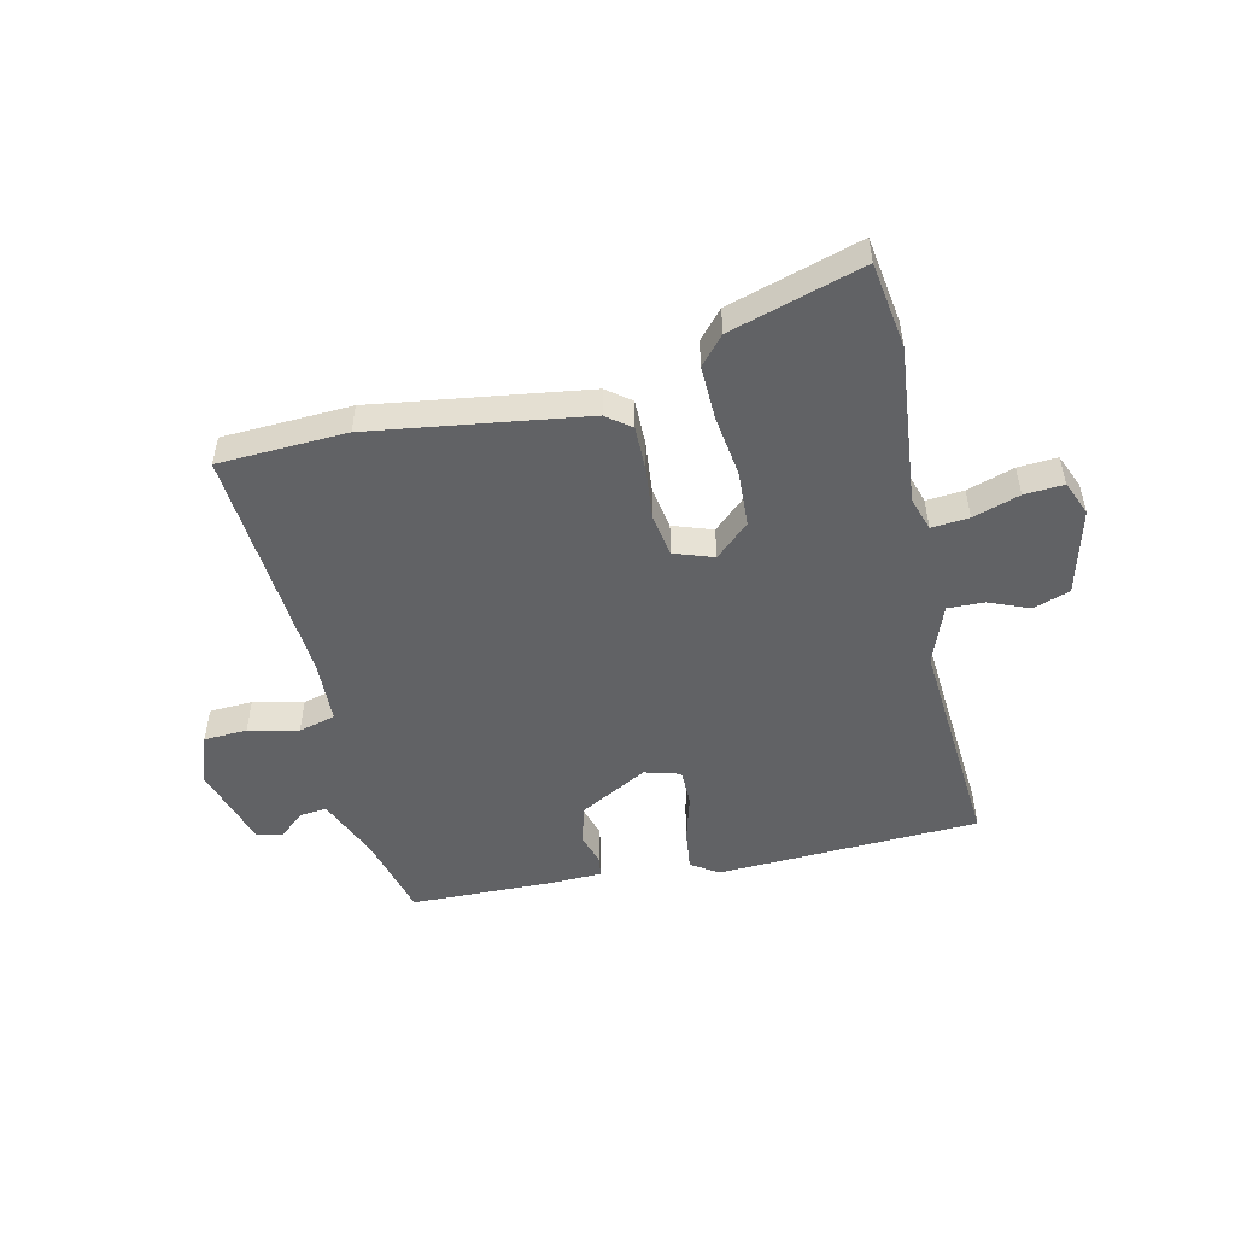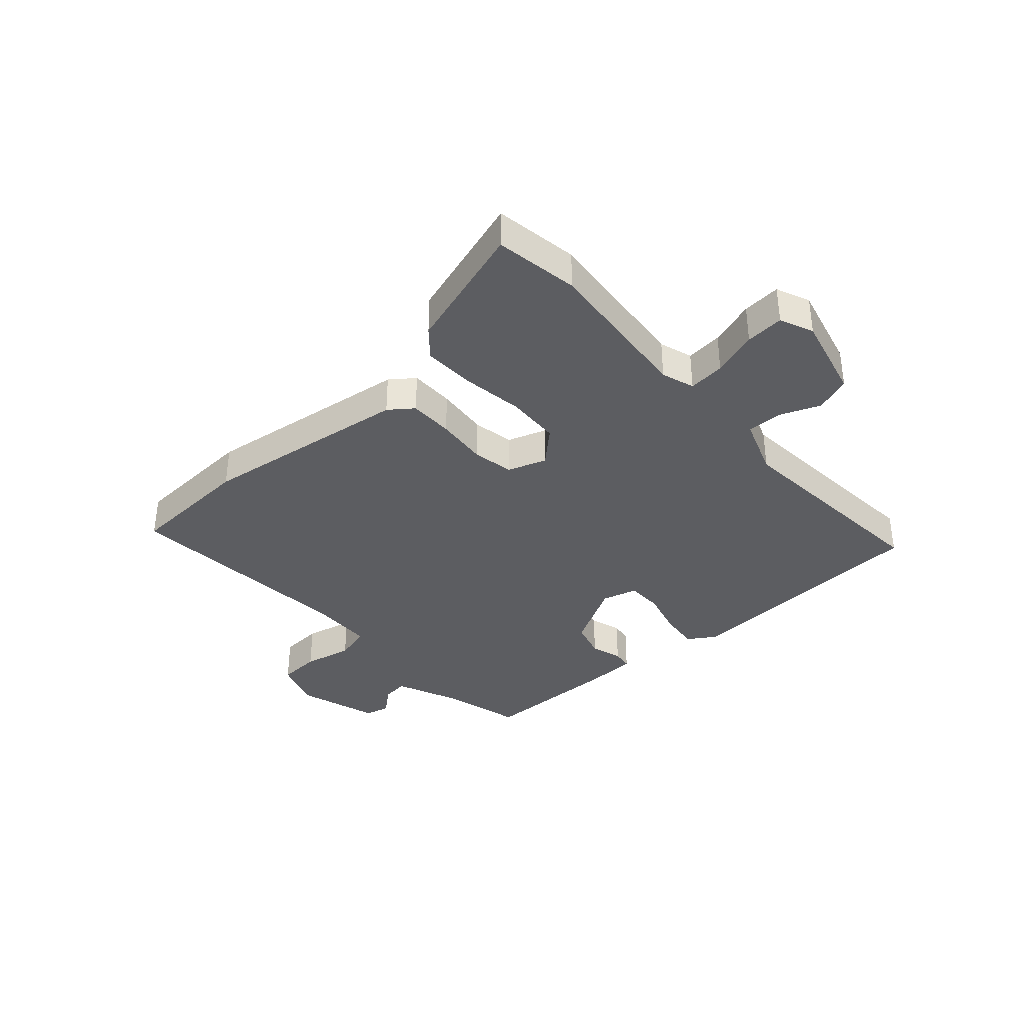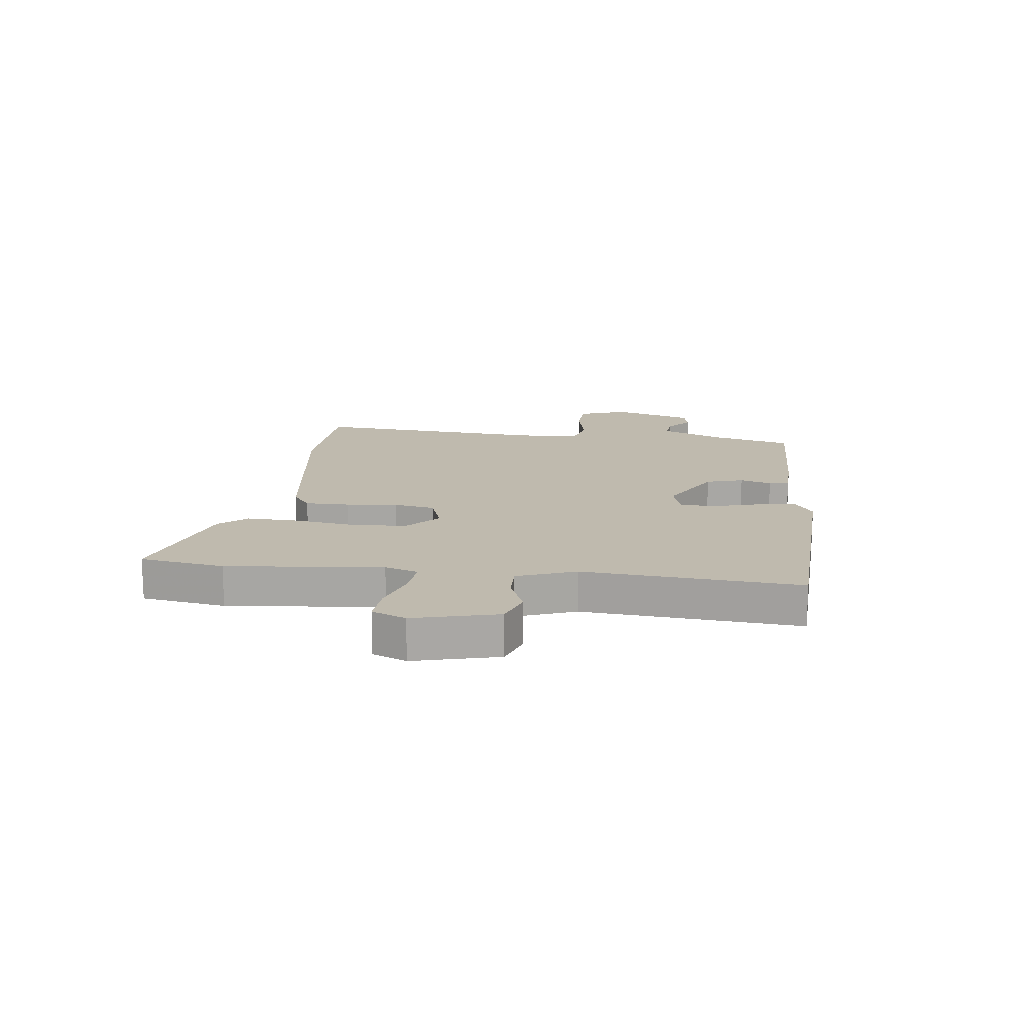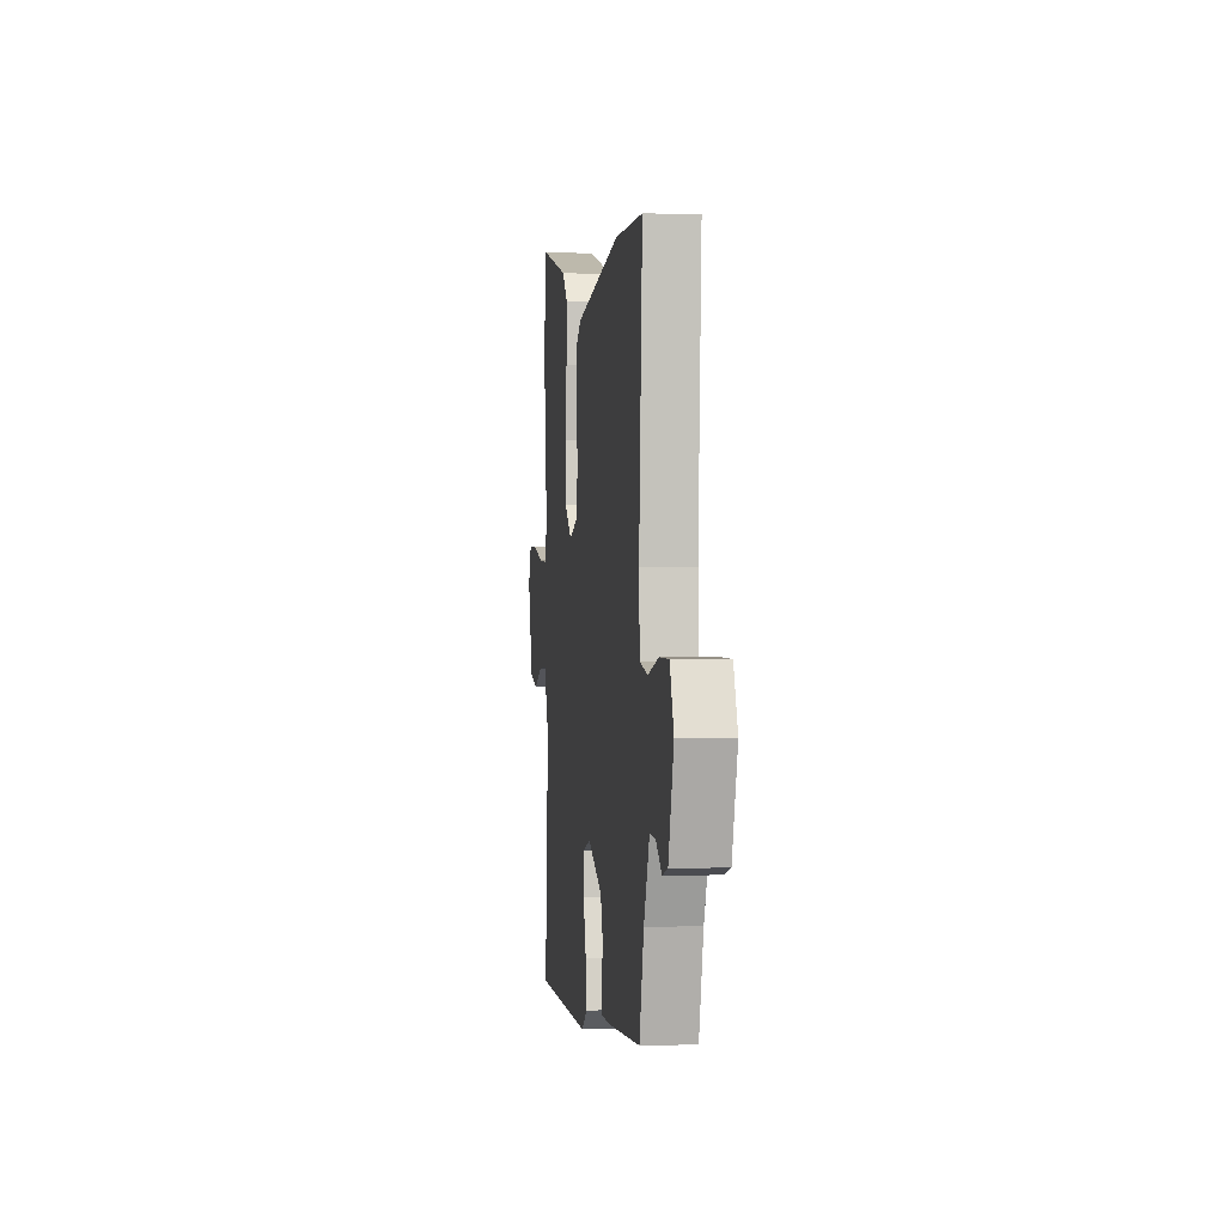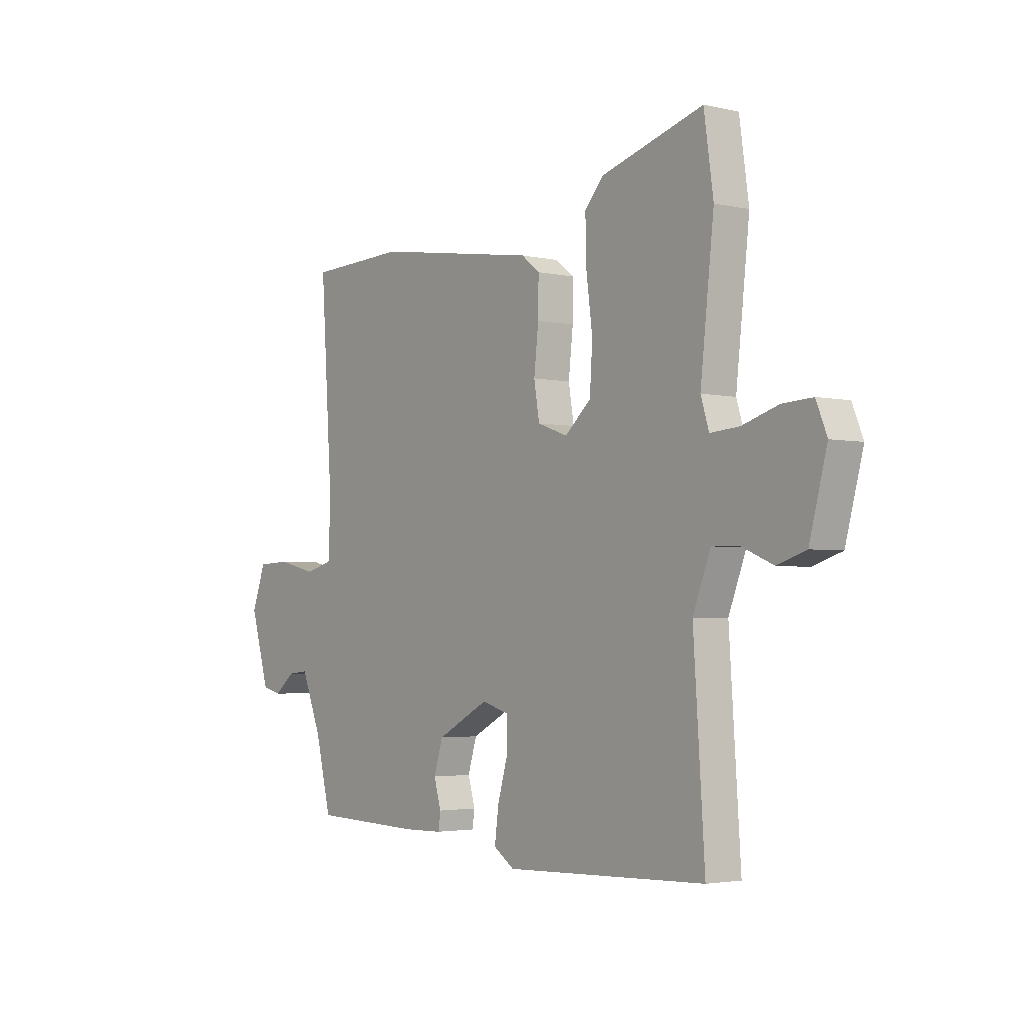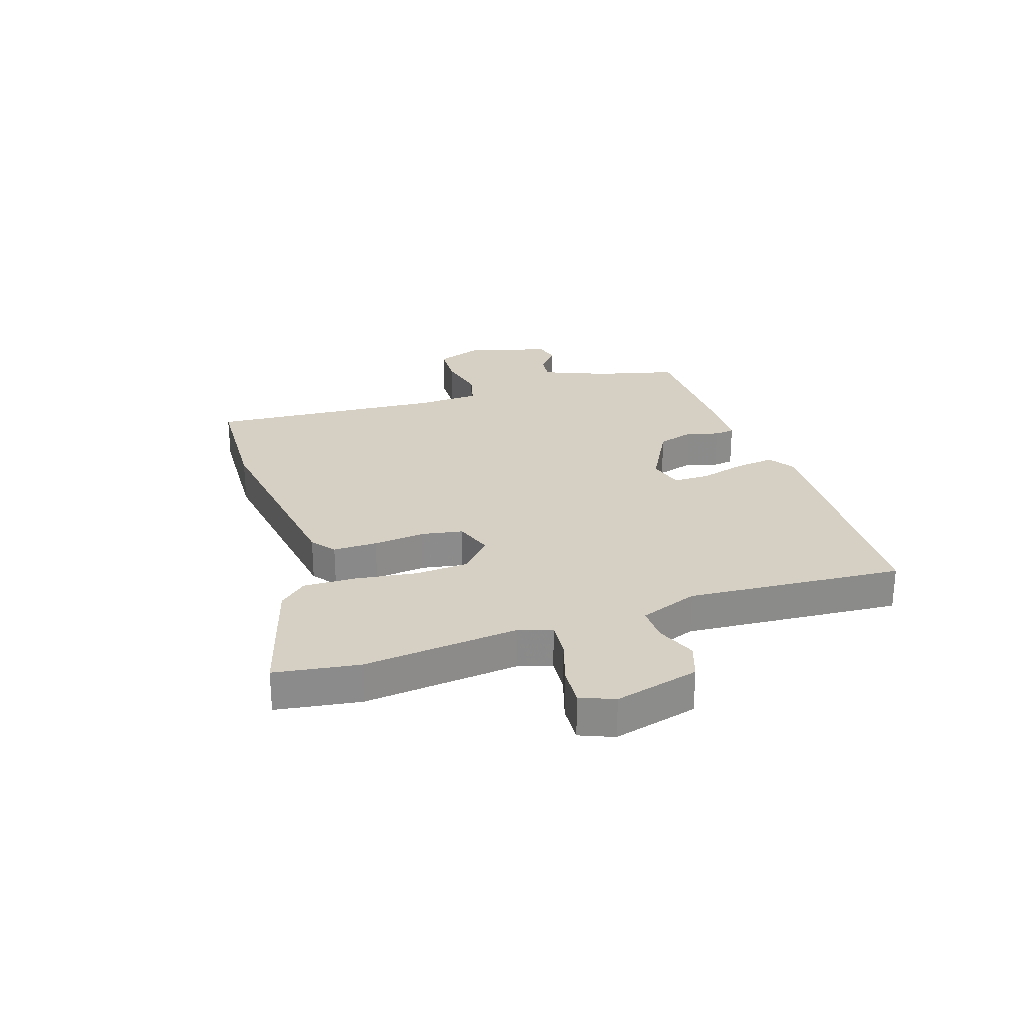
<metadata>
{"format":"obj","ext":"obj","renderer":"f3d","projection":"perspective","resolution":1024,"background":"white","views":[{"elev":-50.6,"azim":13.3,"up":"+Y"},{"elev":-36.7,"azim":42.7,"up":"+Y"},{"elev":15.7,"azim":97.6,"up":"+Y"},{"elev":-1.4,"azim":-97.8,"up":"+Z"},{"elev":-3.1,"azim":52.4,"up":"+Z"},{"elev":26.4,"azim":72.2,"up":"+Y"}]}
</metadata>
<code>
v -0.5 0.07 -0.469
v -0.535 0.07 -0.328
v -0.58 0.07 -0.217
v -0.626 0.07 -0.222
v -0.671 0.07 -0.259
v -0.714 0.07 -0.248
v -0.756 0.07 -0.106
v -0.725 0.07 -0.021
v -0.651 0.07 -0.018
v -0.566 0.07 -0.038
v -0.503 0.07 -0.022
v -0.498 0.07 0.089
v -0.525 0.07 0.499
v -0.306 0.07 0.507
v 0.059 0.07 0.451
v 0.1 0.07 0.419
v 0.099 0.07 0.342
v 0.089 0.07 0.252
v 0.101 0.07 0.18
v 0.168 0.07 0.156
v 0.226 0.07 0.208
v 0.232 0.07 0.302
v 0.218 0.07 0.409
v 0.216 0.07 0.5
v 0.258 0.07 0.547
v 0.484 0.07 0.613
v 0.505 0.07 0.466
v 0.475 0.07 0.195
v 0.493 0.07 0.137
v 0.557 0.07 0.142
v 0.637 0.07 0.167
v 0.704 0.07 0.171
v 0.728 0.07 0.112
v 0.689 0.07 -0.035
v 0.626 0.07 -0.056
v 0.557 0.07 -0.027
v 0.495 0.07 -0.025
v 0.456 0.07 -0.126
v 0.481 0.07 -0.503
v 0.033 0.07 -0.519
v -0.013 0.07 -0.488
v -0.004 0.07 -0.419
v 0.019 0.07 -0.339
v 0.019 0.07 -0.276
v -0.042 0.07 -0.258
v -0.158 0.07 -0.32
v -0.178 0.07 -0.385
v -0.162 0.07 -0.44
v -0.167 0.07 -0.475
v -0.254 0.07 -0.477
v -0.5 0 -0.469
v -0.535 0 -0.328
v -0.58 0 -0.217
v -0.626 0 -0.222
v -0.671 0 -0.259
v -0.714 0 -0.248
v -0.756 0 -0.106
v -0.725 0 -0.021
v -0.651 0 -0.018
v -0.566 0 -0.038
v -0.503 0 -0.022
v -0.498 0 0.089
v -0.525 0 0.499
v -0.306 0 0.507
v 0.059 0 0.451
v 0.1 0 0.419
v 0.099 0 0.342
v 0.089 0 0.252
v 0.101 0 0.18
v 0.168 0 0.156
v 0.226 0 0.208
v 0.232 0 0.302
v 0.218 0 0.409
v 0.216 0 0.5
v 0.258 0 0.547
v 0.484 0 0.613
v 0.505 0 0.466
v 0.475 0 0.195
v 0.493 0 0.137
v 0.557 0 0.142
v 0.637 0 0.167
v 0.704 0 0.171
v 0.728 0 0.112
v 0.689 0 -0.035
v 0.626 0 -0.056
v 0.557 0 -0.027
v 0.495 0 -0.025
v 0.456 0 -0.126
v 0.481 0 -0.503
v 0.033 0 -0.519
v -0.013 0 -0.488
v -0.004 0 -0.419
v 0.019 0 -0.339
v 0.019 0 -0.276
v -0.042 0 -0.258
v -0.158 0 -0.32
v -0.178 0 -0.385
v -0.162 0 -0.44
v -0.167 0 -0.475
v -0.254 0 -0.477
f 50 1 2
f 49 50 2
f 48 49 2
f 47 48 2
f 46 47 2 3
f 45 46 3
f 41 42 43
f 40 41 43
f 39 40 43
f 38 39 43
f 37 38 43 44
f 34 35 36
f 33 34 36
f 32 33 36
f 31 32 36
f 30 31 36
f 29 30 36 37
f 37 44 45
f 29 37 45
f 28 29 45
f 26 27 28
f 25 26 28
f 24 25 28
f 23 24 28
f 22 23 28
f 16 17 18
f 15 16 18
f 14 15 18
f 13 14 18
f 12 13 18
f 11 12 18 19
f 8 9 10
f 7 8 10
f 6 7 10
f 5 6 10
f 4 5 10
f 3 4 10 11
f 11 19 20
f 3 11 20
f 45 3 20
f 21 22 28
f 20 21 28 45
f 52 51 100
f 52 100 99
f 52 99 98
f 52 98 97
f 53 52 97 96
f 53 96 95
f 93 92 91
f 93 91 90
f 93 90 89
f 93 89 88
f 94 93 88 87
f 86 85 84
f 86 84 83
f 86 83 82
f 86 82 81
f 86 81 80
f 87 86 80 79
f 95 94 87
f 95 87 79
f 95 79 78
f 78 77 76
f 78 76 75
f 78 75 74
f 78 74 73
f 78 73 72
f 68 67 66
f 68 66 65
f 68 65 64
f 68 64 63
f 68 63 62
f 69 68 62 61
f 60 59 58
f 60 58 57
f 60 57 56
f 60 56 55
f 60 55 54
f 61 60 54 53
f 70 69 61
f 70 61 53
f 70 53 95
f 78 72 71
f 95 78 71 70
f 1 51 52 2
f 2 52 53 3
f 3 53 54 4
f 4 54 55 5
f 5 55 56 6
f 6 56 57 7
f 7 57 58 8
f 8 58 59 9
f 9 59 60 10
f 10 60 61 11
f 11 61 62 12
f 12 62 63 13
f 13 63 64 14
f 14 64 65 15
f 15 65 66 16
f 16 66 67 17
f 17 67 68 18
f 18 68 69 19
f 19 69 70 20
f 20 70 71 21
f 21 71 72 22
f 22 72 73 23
f 23 73 74 24
f 24 74 75 25
f 25 75 76 26
f 26 76 77 27
f 27 77 78 28
f 28 78 79 29
f 29 79 80 30
f 30 80 81 31
f 31 81 82 32
f 32 82 83 33
f 33 83 84 34
f 34 84 85 35
f 35 85 86 36
f 36 86 87 37
f 37 87 88 38
f 38 88 89 39
f 39 89 90 40
f 40 90 91 41
f 41 91 92 42
f 42 92 93 43
f 43 93 94 44
f 44 94 95 45
f 45 95 96 46
f 46 96 97 47
f 47 97 98 48
f 48 98 99 49
f 49 99 100 50
f 50 100 51 1

</code>
